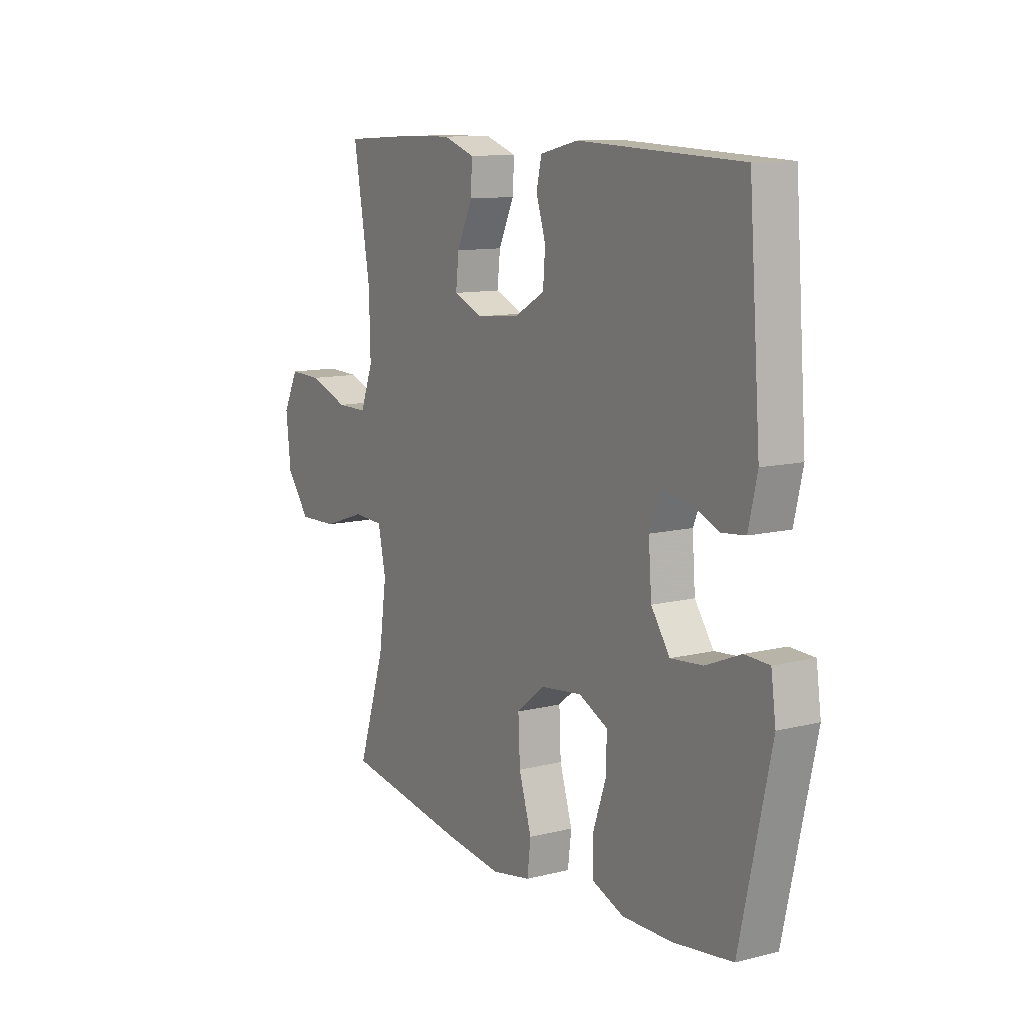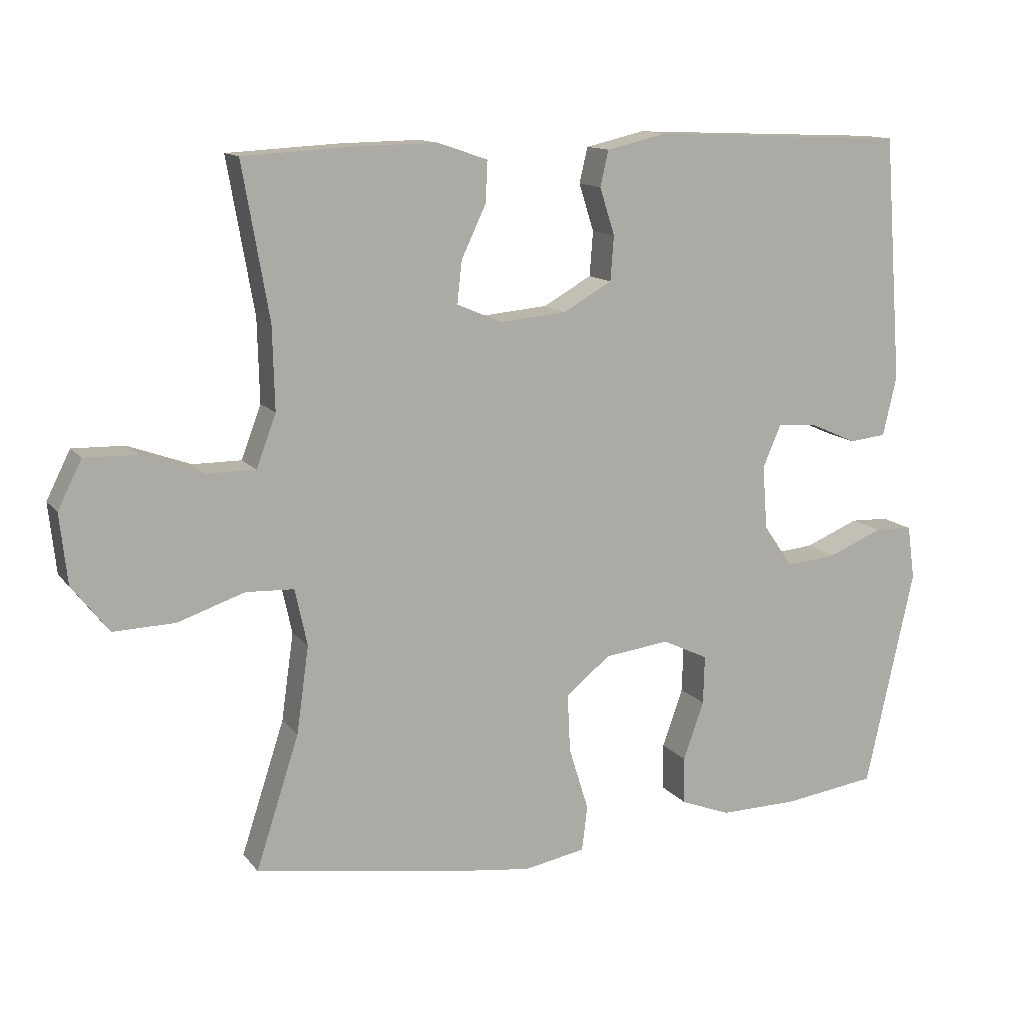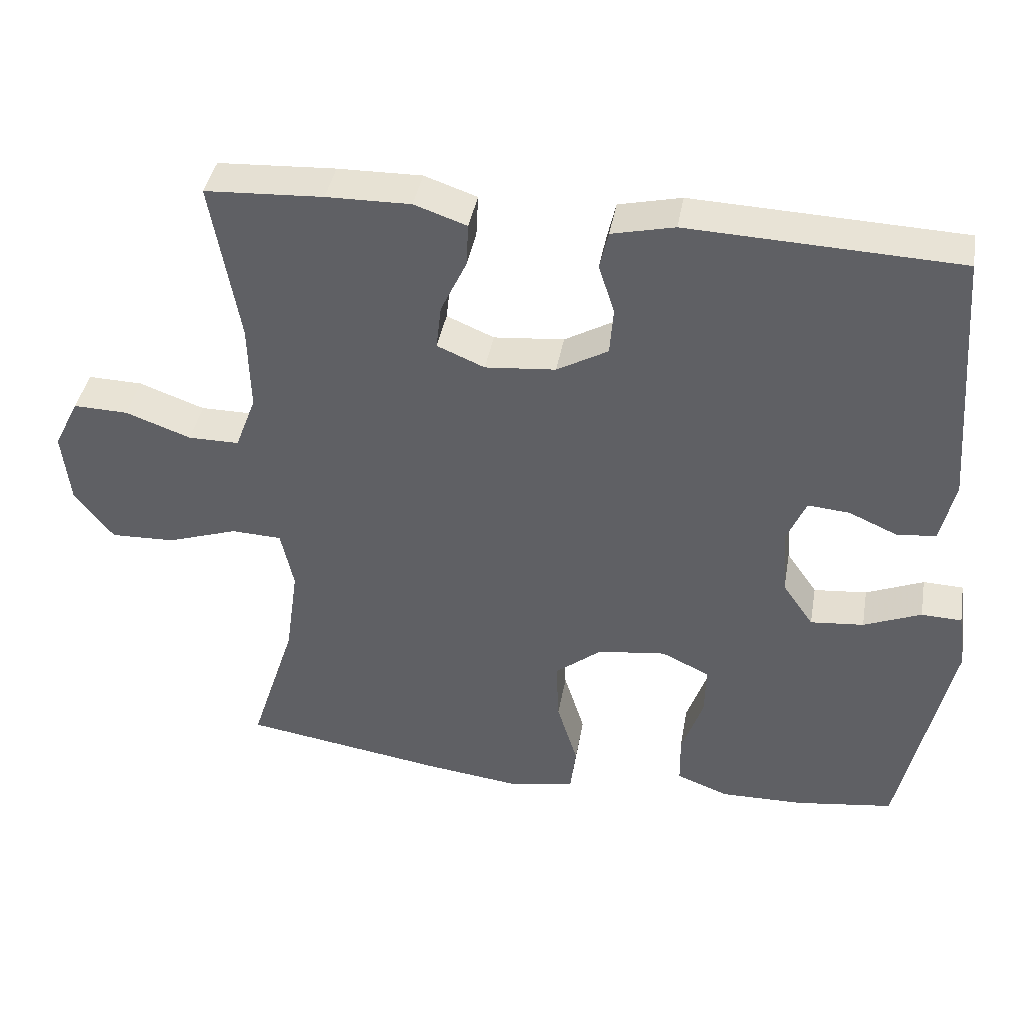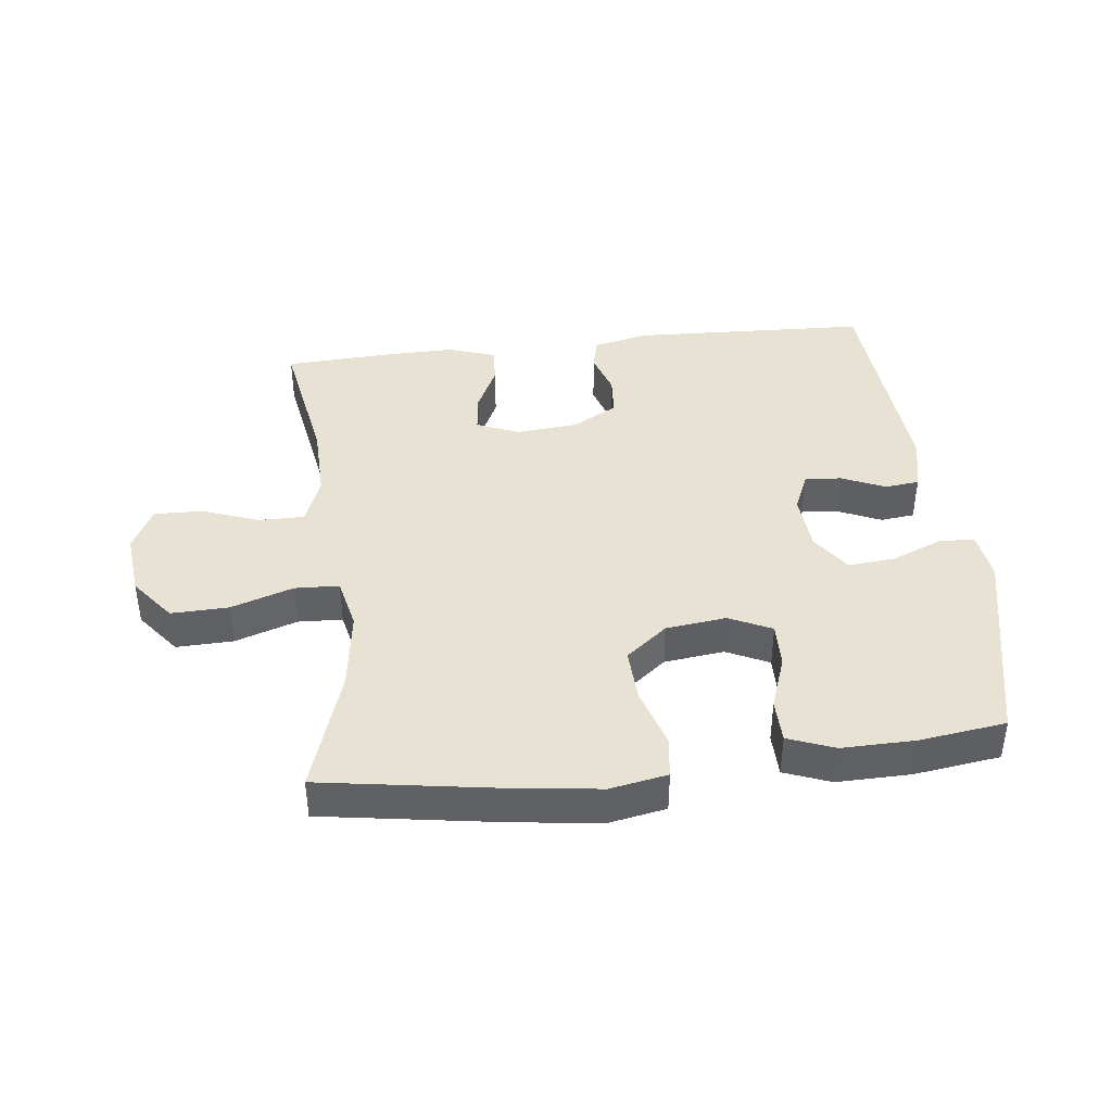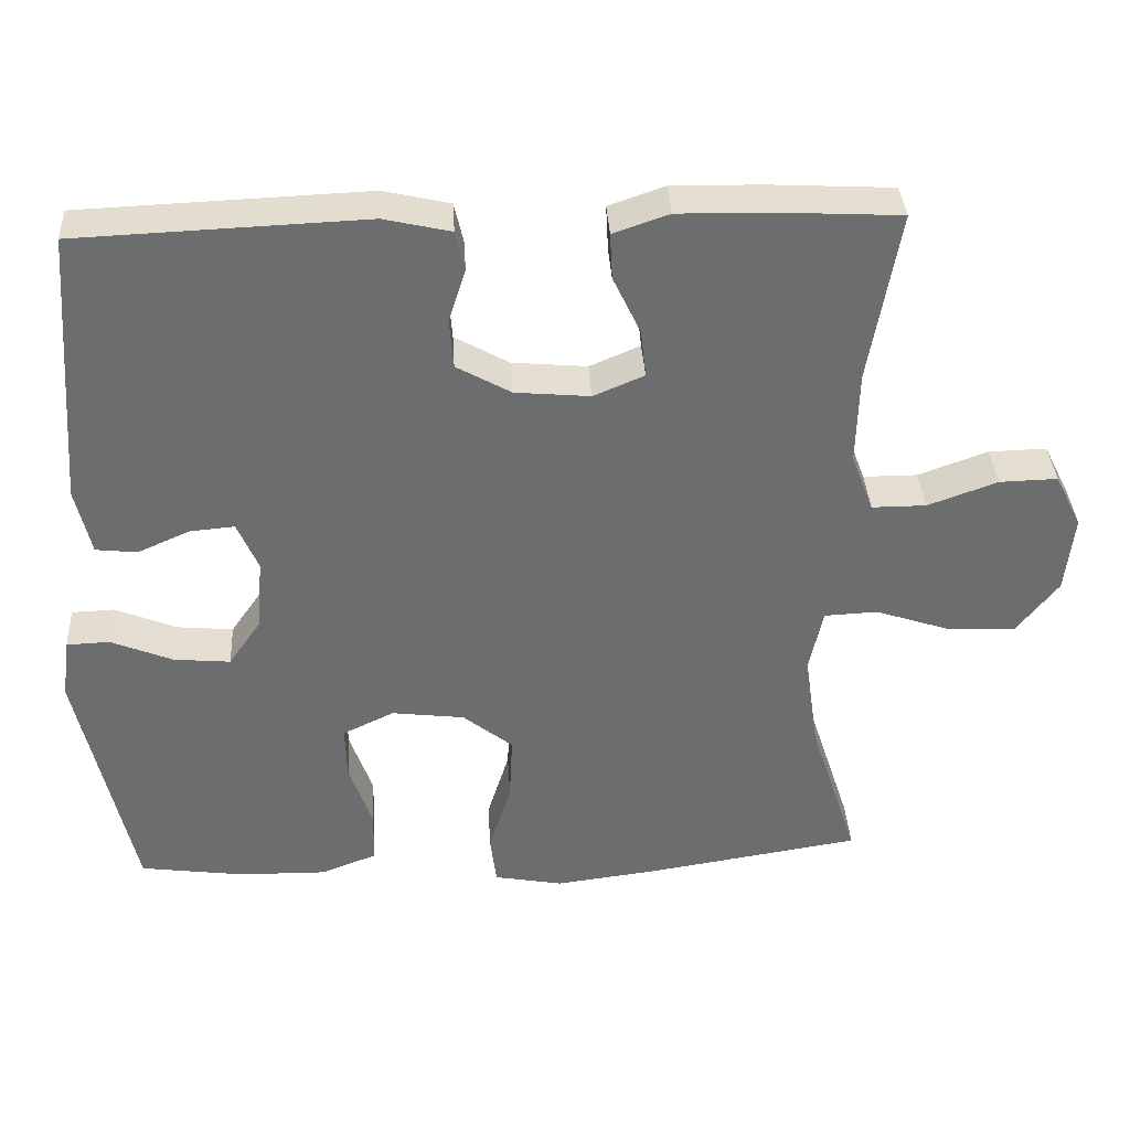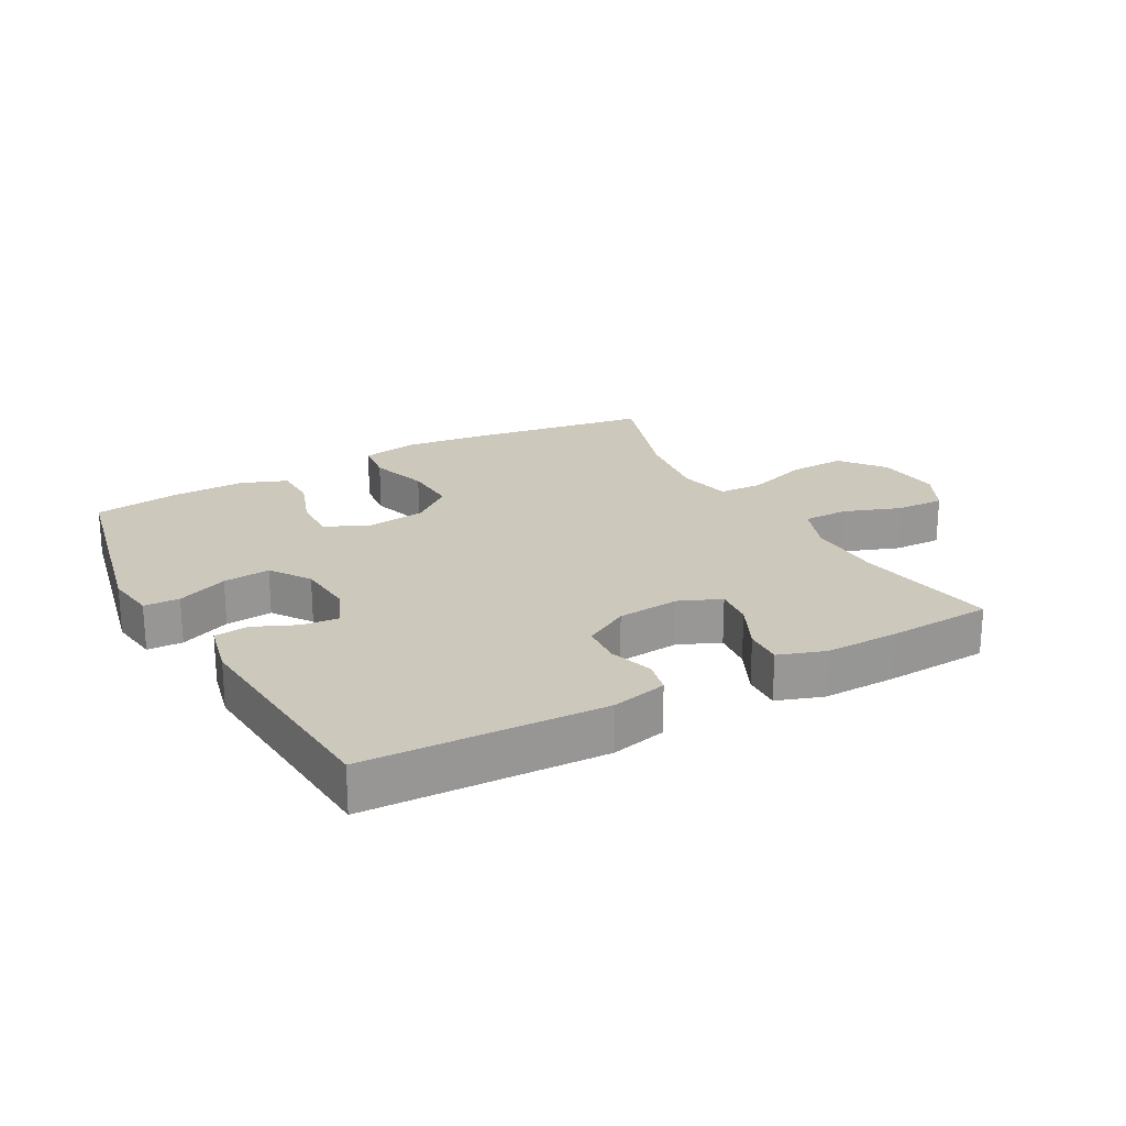
<metadata>
{"format":"obj","ext":"obj","renderer":"f3d","projection":"perspective","resolution":1024,"background":"white","views":[{"elev":11.1,"azim":-121.6,"up":"+Z"},{"elev":12.7,"azim":156.9,"up":"+Z"},{"elev":40.5,"azim":-170.0,"up":"+Z"},{"elev":40.8,"azim":173.4,"up":"+Y"},{"elev":36.3,"azim":-3.3,"up":"+Z"},{"elev":22.2,"azim":-28.9,"up":"+Y"}]}
</metadata>
<code>
v -0.5 0.07 0.5
v -0.125 0.07 0.515
v -0.038 0.07 0.495
v -0.026 0.07 0.443
v -0.048 0.07 0.374
v -0.043 0.07 0.309
v 0.028 0.07 0.269
v 0.126 0.07 0.26
v 0.192 0.07 0.288
v 0.185 0.07 0.35
v 0.149 0.07 0.426
v 0.146 0.07 0.486
v 0.219 0.07 0.511
v 0.336 0.07 0.509
v 0.5 0.07 0.5
v 0.461 0.07 0.276
v 0.458 0.07 0.155
v 0.487 0.07 0.078
v 0.558 0.07 0.078
v 0.649 0.07 0.111
v 0.725 0.07 0.113
v 0.76 0.07 0.043
v 0.749 0.07 -0.059
v 0.695 0.07 -0.128
v 0.605 0.07 -0.125
v 0.507 0.07 -0.092
v 0.437 0.07 -0.095
v 0.419 0.07 -0.178
v 0.437 0.07 -0.306
v 0.5 0.07 -0.5
v 0.22 0.07 -0.544
v 0.085 0.07 -0.561
v -0.005 0.07 -0.544
v -0.013 0.07 -0.478
v 0.016 0.07 -0.385
v 0.02 0.07 -0.299
v -0.045 0.07 -0.247
v -0.14 0.07 -0.235
v -0.207 0.07 -0.267
v -0.205 0.07 -0.338
v -0.175 0.07 -0.424
v -0.176 0.07 -0.493
v -0.249 0.07 -0.521
v -0.364 0.07 -0.519
v -0.5 0.07 -0.5
v -0.571 0.07 -0.178
v -0.56 0.07 -0.099
v -0.504 0.07 -0.097
v -0.424 0.07 -0.13
v -0.35 0.07 -0.137
v -0.307 0.07 -0.075
v -0.3 0.07 0.018
v -0.327 0.07 0.081
v -0.385 0.07 0.076
v -0.453 0.07 0.046
v -0.507 0.07 0.052
v -0.527 0.07 0.139
v -0.5 0 0.5
v -0.125 0 0.515
v -0.038 0 0.495
v -0.026 0 0.443
v -0.048 0 0.374
v -0.043 0 0.309
v 0.028 0 0.269
v 0.126 0 0.26
v 0.192 0 0.288
v 0.185 0 0.35
v 0.149 0 0.426
v 0.146 0 0.486
v 0.219 0 0.511
v 0.336 0 0.509
v 0.5 0 0.5
v 0.461 0 0.276
v 0.458 0 0.155
v 0.487 0 0.078
v 0.558 0 0.078
v 0.649 0 0.111
v 0.725 0 0.113
v 0.76 0 0.043
v 0.749 0 -0.059
v 0.695 0 -0.128
v 0.605 0 -0.125
v 0.507 0 -0.092
v 0.437 0 -0.095
v 0.419 0 -0.178
v 0.437 0 -0.306
v 0.5 0 -0.5
v 0.22 0 -0.544
v 0.085 0 -0.561
v -0.005 0 -0.544
v -0.013 0 -0.478
v 0.016 0 -0.385
v 0.02 0 -0.299
v -0.045 0 -0.247
v -0.14 0 -0.235
v -0.207 0 -0.267
v -0.205 0 -0.338
v -0.175 0 -0.424
v -0.176 0 -0.493
v -0.249 0 -0.521
v -0.364 0 -0.519
v -0.5 0 -0.5
v -0.571 0 -0.178
v -0.56 0 -0.099
v -0.504 0 -0.097
v -0.424 0 -0.13
v -0.35 0 -0.137
v -0.307 0 -0.075
v -0.3 0 0.018
v -0.327 0 0.081
v -0.385 0 0.076
v -0.453 0 0.046
v -0.507 0 0.052
v -0.527 0 0.139
f 3 4 5
f 2 3 5
f 1 2 5
f 57 1 5
f 56 57 5
f 55 56 5
f 54 55 5
f 53 54 5 6
f 52 53 6 7
f 51 52 7 8
f 50 51 8 9
f 47 48 49
f 46 47 49
f 45 46 49
f 44 45 49
f 43 44 49
f 42 43 49
f 41 42 49
f 40 41 49
f 39 40 49 50
f 38 39 50 9
f 33 34 35
f 32 33 35
f 31 32 35
f 30 31 35
f 29 30 35
f 28 29 35 36
f 27 28 36 37
f 24 25 26
f 23 24 26
f 22 23 26
f 21 22 26
f 20 21 26
f 19 20 26
f 18 19 26 27
f 37 38 9
f 27 37 9
f 18 27 9
f 17 18 9
f 14 15 16
f 13 14 16
f 12 13 16
f 11 12 16
f 10 11 16
f 9 10 16 17
f 62 61 60
f 62 60 59
f 62 59 58
f 62 58 114
f 62 114 113
f 62 113 112
f 62 112 111
f 63 62 111 110
f 64 63 110 109
f 65 64 109 108
f 66 65 108 107
f 106 105 104
f 106 104 103
f 106 103 102
f 106 102 101
f 106 101 100
f 106 100 99
f 106 99 98
f 106 98 97
f 107 106 97 96
f 66 107 96 95
f 92 91 90
f 92 90 89
f 92 89 88
f 92 88 87
f 92 87 86
f 93 92 86 85
f 94 93 85 84
f 83 82 81
f 83 81 80
f 83 80 79
f 83 79 78
f 83 78 77
f 83 77 76
f 84 83 76 75
f 66 95 94
f 66 94 84
f 66 84 75
f 66 75 74
f 73 72 71
f 73 71 70
f 73 70 69
f 73 69 68
f 73 68 67
f 74 73 67 66
f 1 58 59 2
f 2 59 60 3
f 3 60 61 4
f 4 61 62 5
f 5 62 63 6
f 6 63 64 7
f 7 64 65 8
f 8 65 66 9
f 9 66 67 10
f 10 67 68 11
f 11 68 69 12
f 12 69 70 13
f 13 70 71 14
f 14 71 72 15
f 15 72 73 16
f 16 73 74 17
f 17 74 75 18
f 18 75 76 19
f 19 76 77 20
f 20 77 78 21
f 21 78 79 22
f 22 79 80 23
f 23 80 81 24
f 24 81 82 25
f 25 82 83 26
f 26 83 84 27
f 27 84 85 28
f 28 85 86 29
f 29 86 87 30
f 30 87 88 31
f 31 88 89 32
f 32 89 90 33
f 33 90 91 34
f 34 91 92 35
f 35 92 93 36
f 36 93 94 37
f 37 94 95 38
f 38 95 96 39
f 39 96 97 40
f 40 97 98 41
f 41 98 99 42
f 42 99 100 43
f 43 100 101 44
f 44 101 102 45
f 45 102 103 46
f 46 103 104 47
f 47 104 105 48
f 48 105 106 49
f 49 106 107 50
f 50 107 108 51
f 51 108 109 52
f 52 109 110 53
f 53 110 111 54
f 54 111 112 55
f 55 112 113 56
f 56 113 114 57
f 57 114 58 1

</code>
